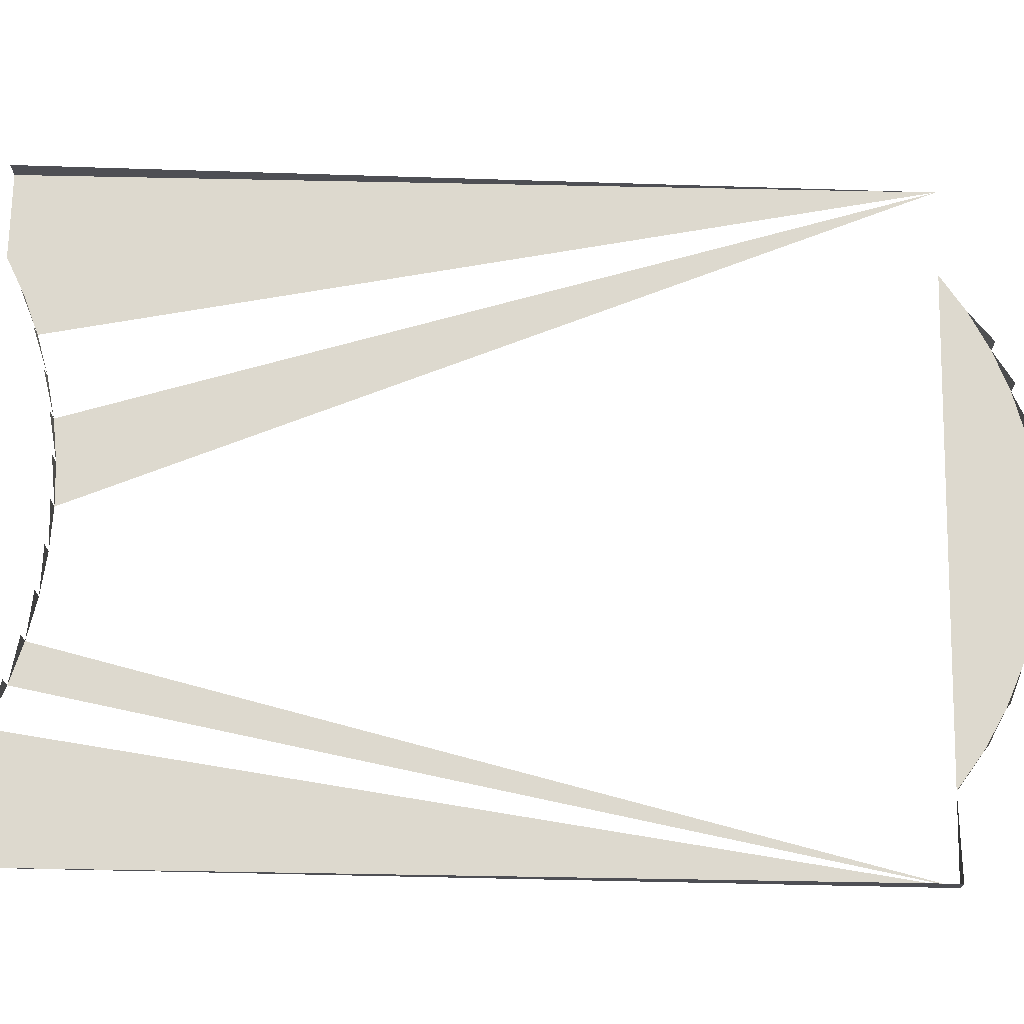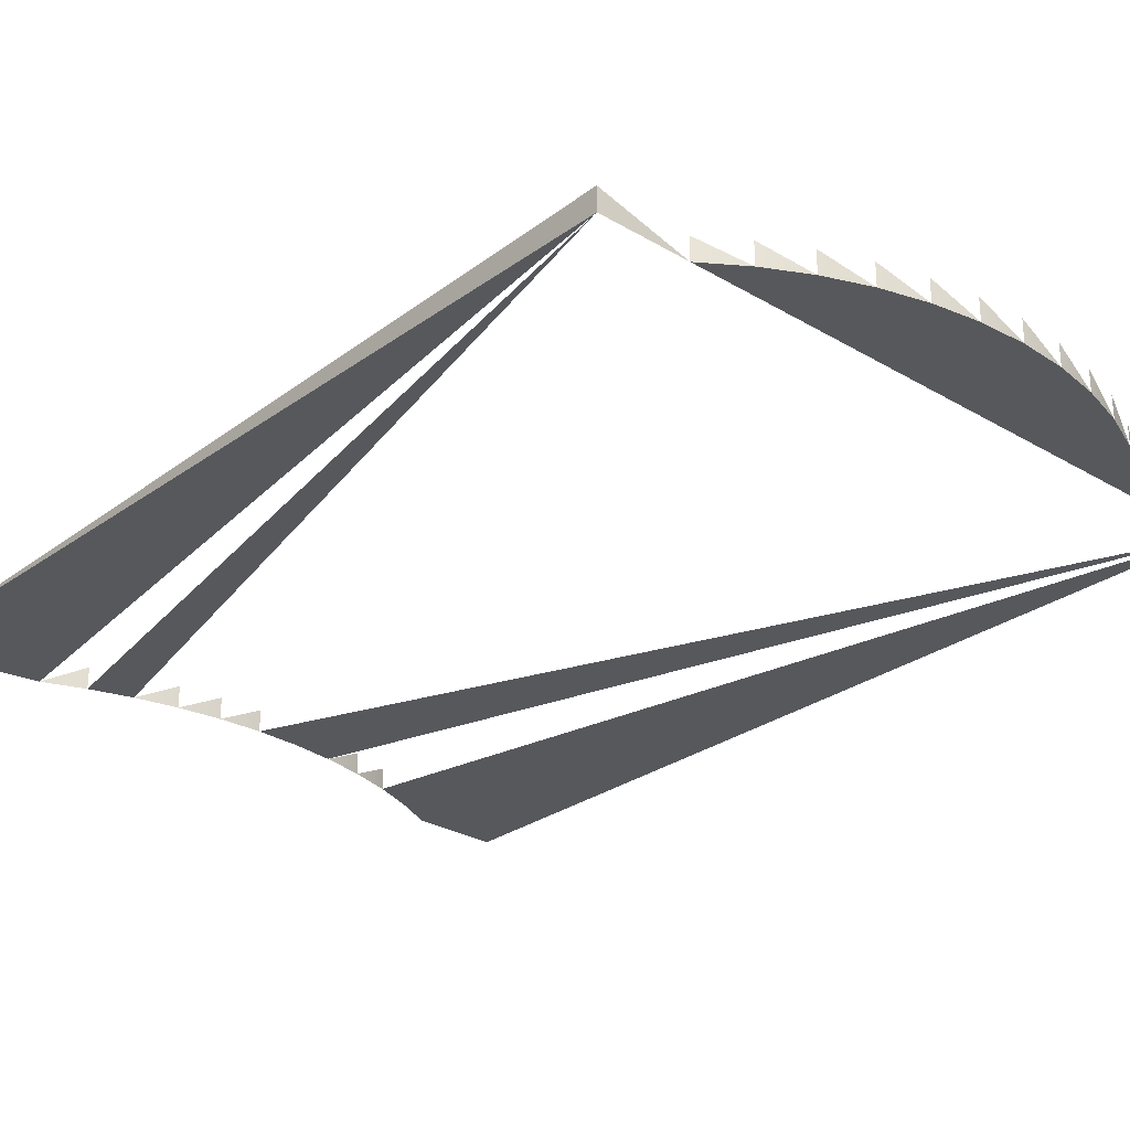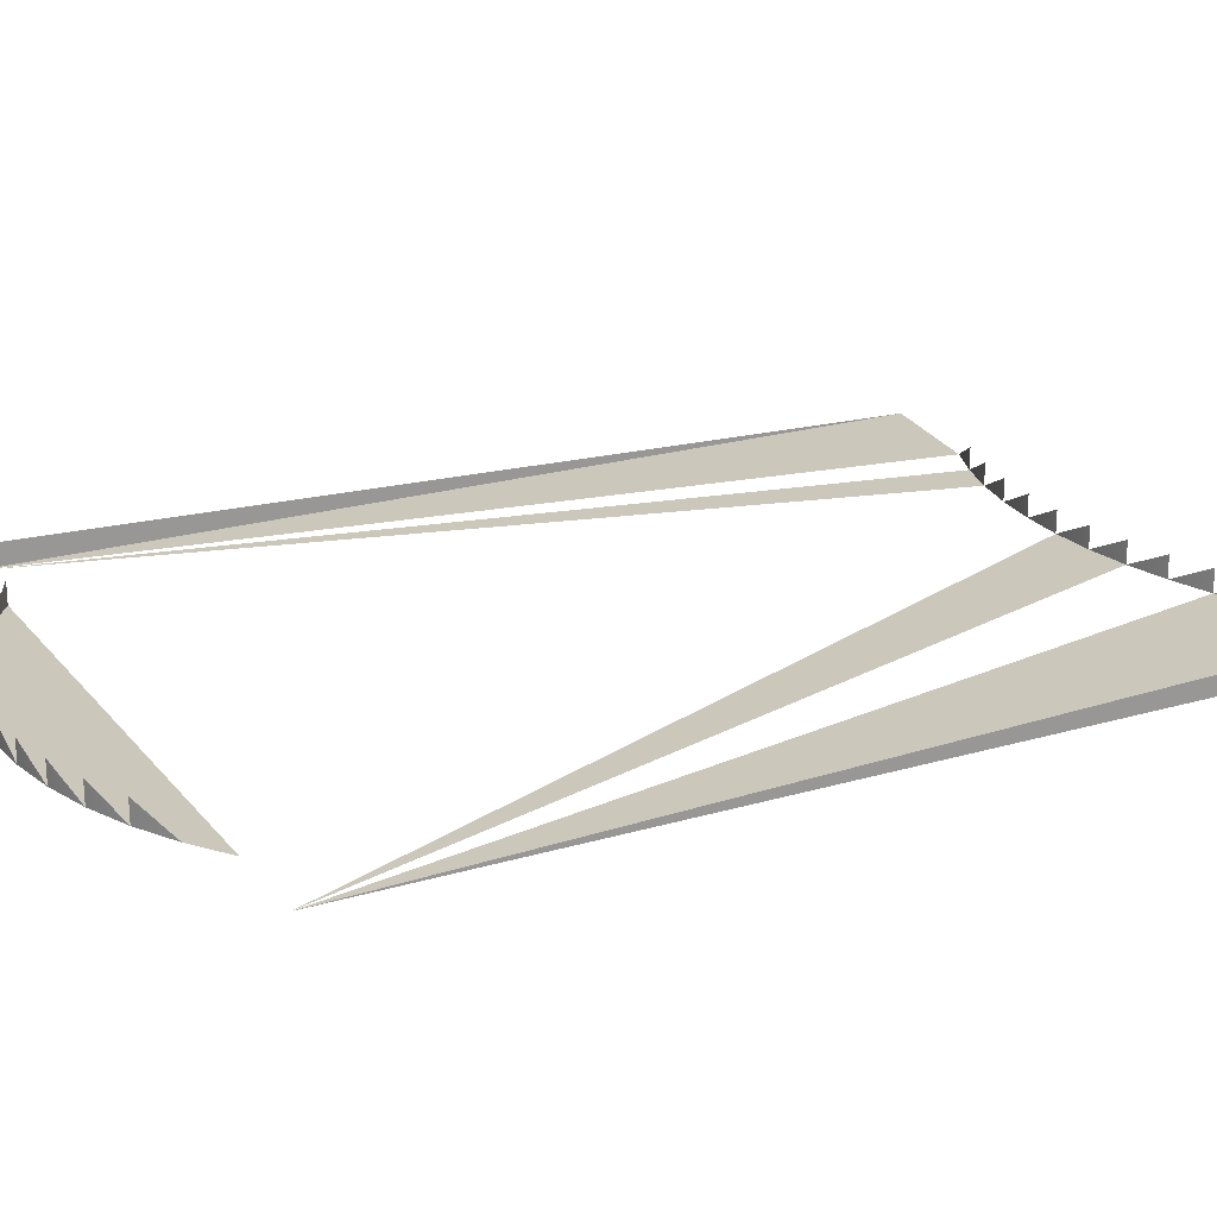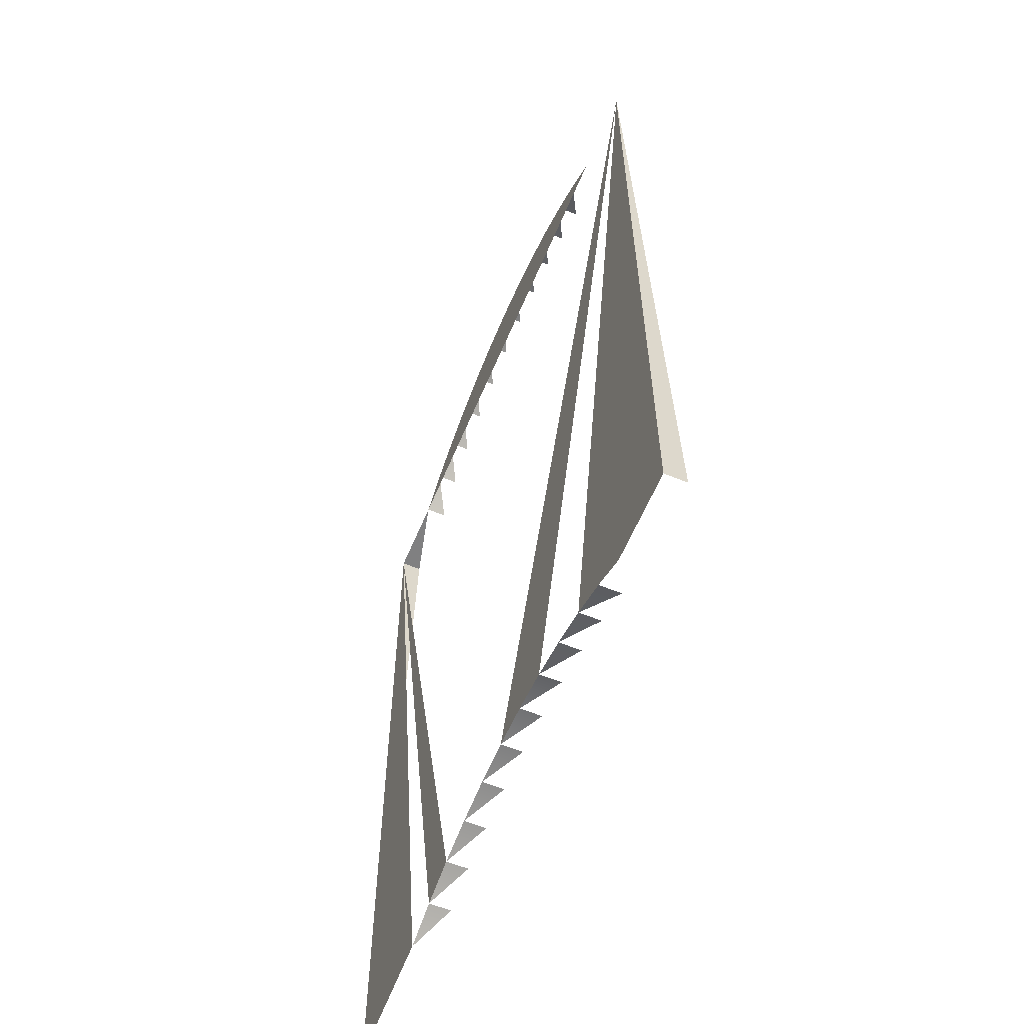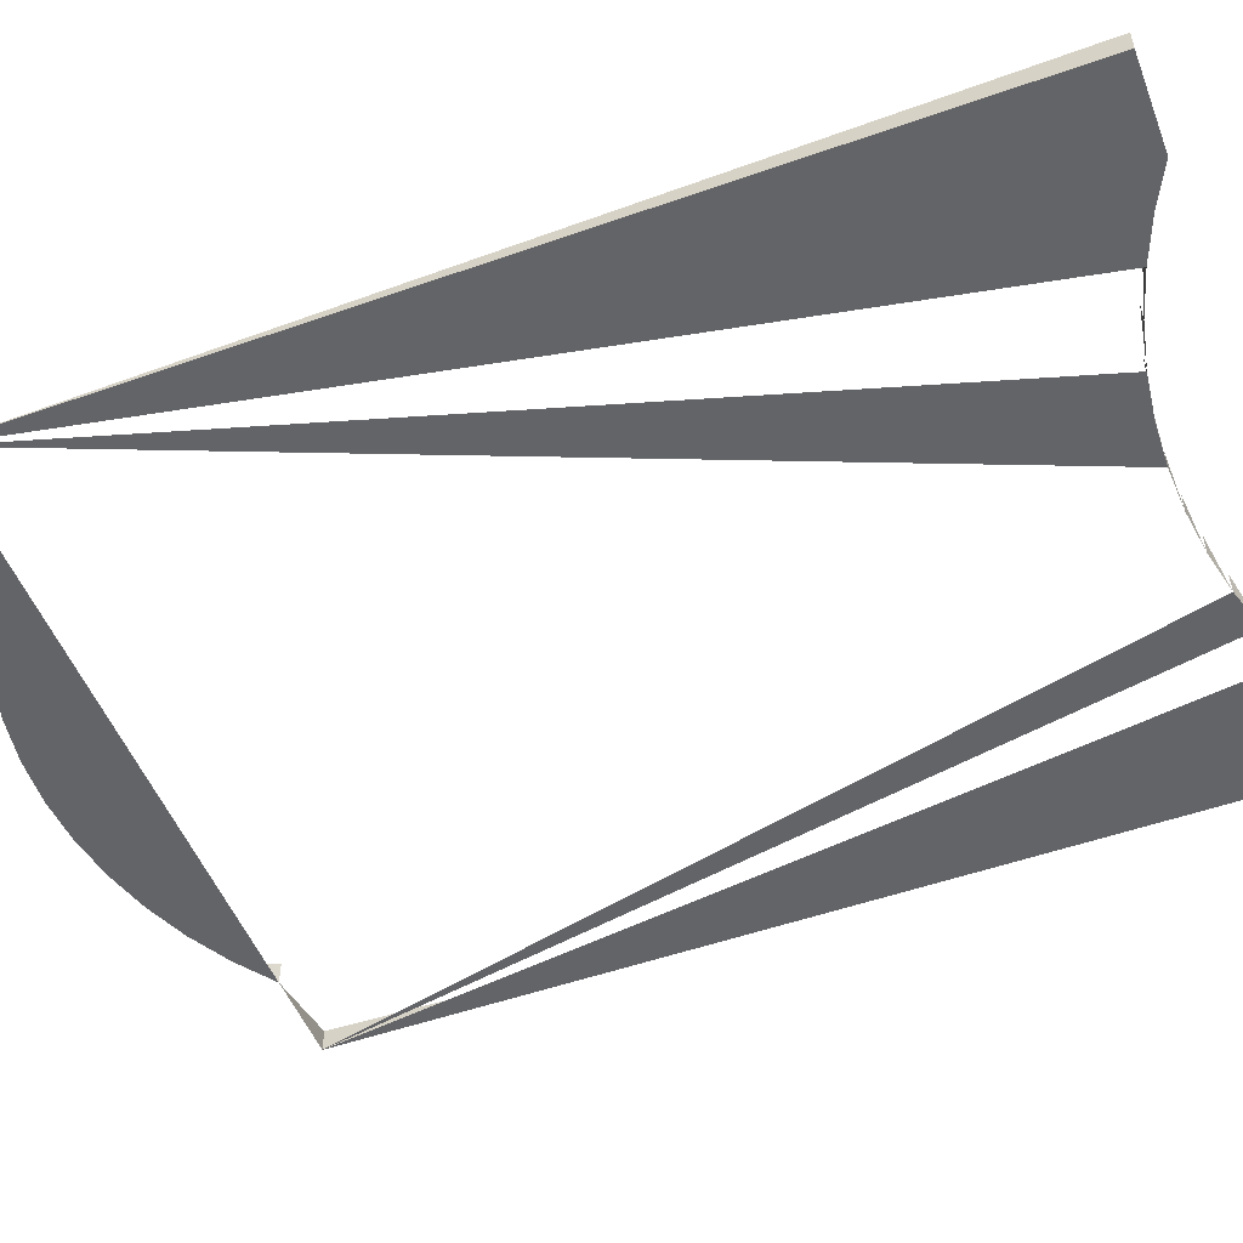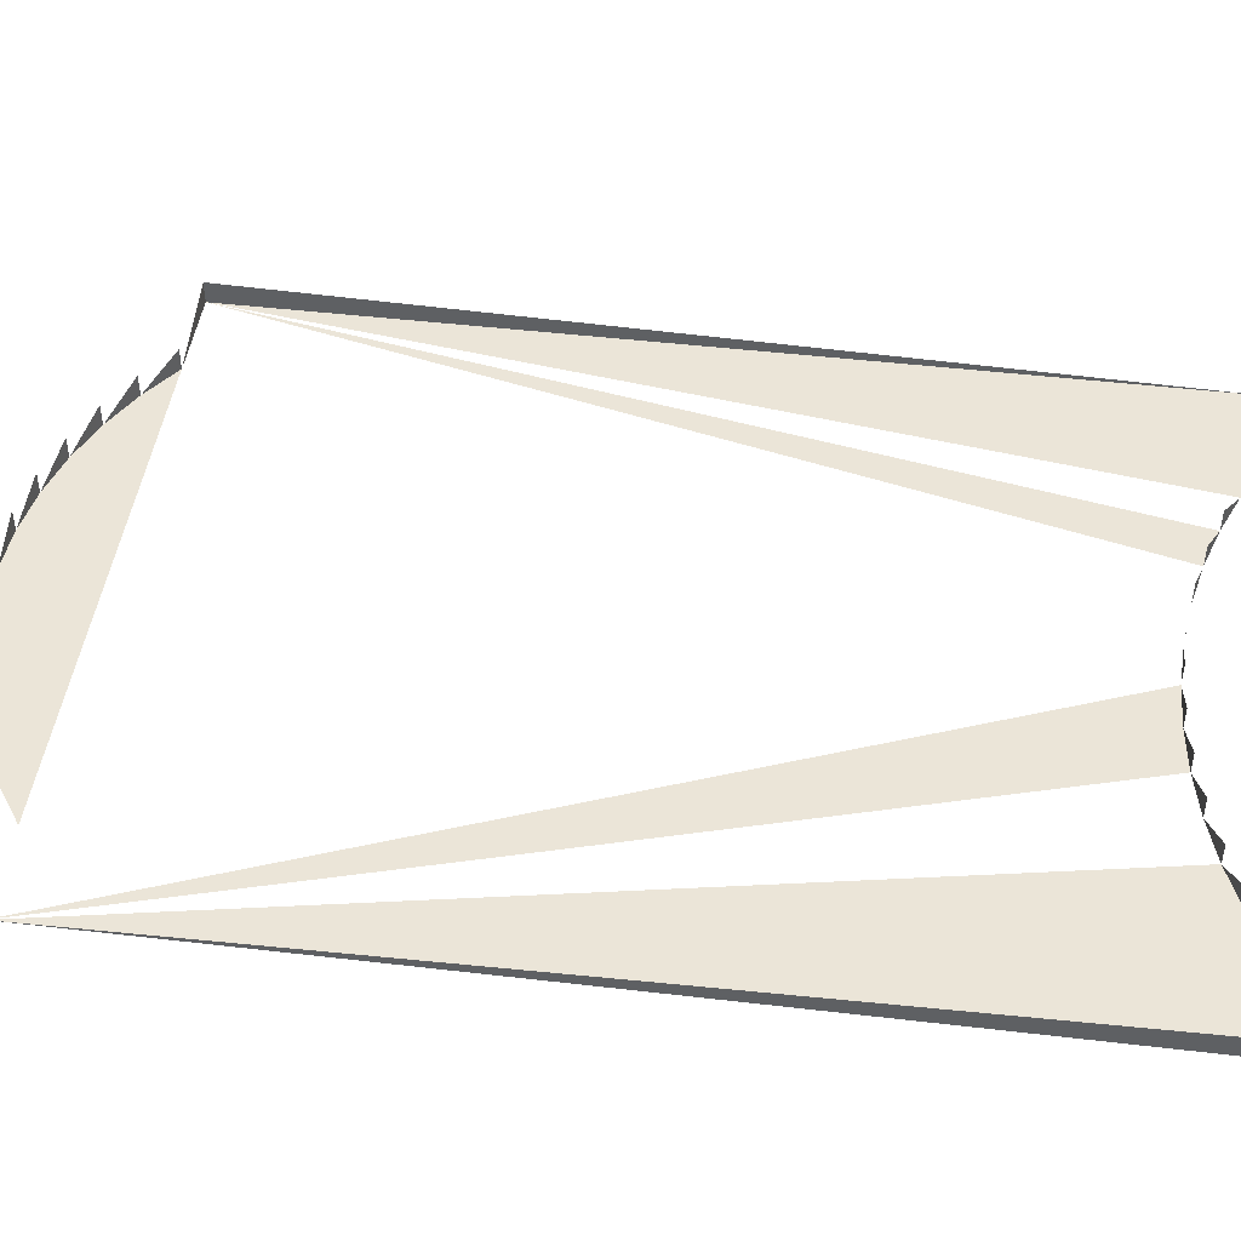
<metadata>
{"format":"obj","ext":"obj","renderer":"f3d","projection":"perspective","resolution":1024,"background":"white","views":[{"elev":71.7,"azim":91.2,"up":"+Z"},{"elev":-27.7,"azim":137.7,"up":"+Z"},{"elev":21.6,"azim":-117.8,"up":"+Z"},{"elev":-60.2,"azim":-112.7,"up":"+Y"},{"elev":-51.2,"azim":-69.0,"up":"+Z"},{"elev":45.9,"azim":-82.3,"up":"+Z"}]}
</metadata>
<code>
v -0.005542 0.6288 0.03044
v 0.0253 0.6271 0.03044
v -0.03638 0.6271 0.03044
v 0.05575 0.622 0.03044
v -0.005542 0.6288 0.01551
v -0.06684 0.622 0.03044
v -0.03638 0.6271 0.01551
v 0.2261 0.5691 0.03044
v 0.08545 0.6135 0.03044
v 0.0253 0.6271 0.01551
v -0.09653 0.6135 0.03044
v -0.06684 0.622 0.01551
v -0.2371 -0.04282 0.03044
v 0.114 0.6017 0.03044
v 0.05575 0.622 0.01551
v -0.1251 0.6017 0.03044
v -0.09653 0.6135 0.01551
v 0.2261 -0.04282 0.01551
v 0.1411 0.5869 0.03044
v 0.08545 0.6135 0.01551
v -0.1251 0.6017 0.01551
v -0.2371 0.5691 0.01551
v 0.2261 0.5691 0.01551
v 0.114 0.6017 0.01551
v -0.1522 0.5869 0.01551
v -0.2371 -0.04282 0.01551
v 0.1396 -0.02934 0.01551
v 0.1664 0.5691 0.01551
v 0.1664 0.5691 0.03044
v 0.1411 0.5869 0.01551
v -0.1774 0.5691 0.01551
v -0.1774 -0.04282 0.01551
v 0.1119 -0.01818 0.01551
v -0.1507 -0.02934 0.03044
v -0.1507 -0.02934 0.01551
v 0.1119 -0.01818 0.03044
v 0.08328 -0.009421 0.01551
v -0.005542 0.001957 0.01551
v -0.123 -0.01818 0.01551
v 0.08328 -0.009421 0.03044
v 0.05403 -0.003115 0.01551
v -0.123 -0.01818 0.03044
v 0.02435 0.000687 0.01551
v -0.03544 0.000687 0.01551
v -0.09436 -0.009421 0.01551
v -0.09436 -0.009421 0.03044
v 0.05403 -0.003115 0.03044
v -0.005542 0.001957 0.03044
v -0.06511 -0.003115 0.01551
v -0.03544 0.000687 0.03044
v -0.06511 -0.003115 0.03044
v 0.02435 0.000687 0.03044
f 5 2 10
f 7 1 5
f 12 3 7
f 10 4 15
f 17 6 12
f 15 9 20
f 21 11 17
f 8 18 23
f 20 14 24
f 25 16 21
f 13 22 26
f 24 19 30
f 27 36 33
f 33 36 27
f 30 29 28
f 33 40 37
f 37 40 33
f 39 34 35
f 35 34 39
f 37 47 41
f 41 47 37
f 43 48 38
f 38 48 43
f 38 50 44
f 44 50 38
f 45 42 39
f 39 42 45
f 41 52 43
f 43 52 41
f 44 51 49
f 49 51 44
f 49 46 45
f 45 46 49
f 10 2 5
f 5 1 7
f 7 3 12
f 15 4 10
f 12 6 17
f 20 9 15
f 17 11 21
f 23 18 8
f 24 14 20
f 21 16 25
f 26 22 13
f 23 8 28
f 30 19 24
f 28 29 30
f 28 8 23
f 10 7 5
f 5 7 10
f 15 12 7
f 7 12 15
f 15 7 10
f 10 7 15
f 20 17 12
f 12 17 20
f 20 12 15
f 15 12 20
f 24 21 17
f 17 21 24
f 24 17 20
f 20 17 24
f 18 27 23
f 23 27 18
f 30 25 21
f 21 25 30
f 30 21 24
f 24 21 30
f 22 32 26
f 26 32 22
f 23 31 28
f 28 31 23
f 25 28 31
f 31 28 25
f 28 25 30
f 30 25 28
f 32 22 35
f 35 22 32
f 23 33 37
f 37 33 23
f 35 22 39
f 39 22 35
f 44 22 38
f 38 22 44
f 49 22 44
f 44 22 49

</code>
